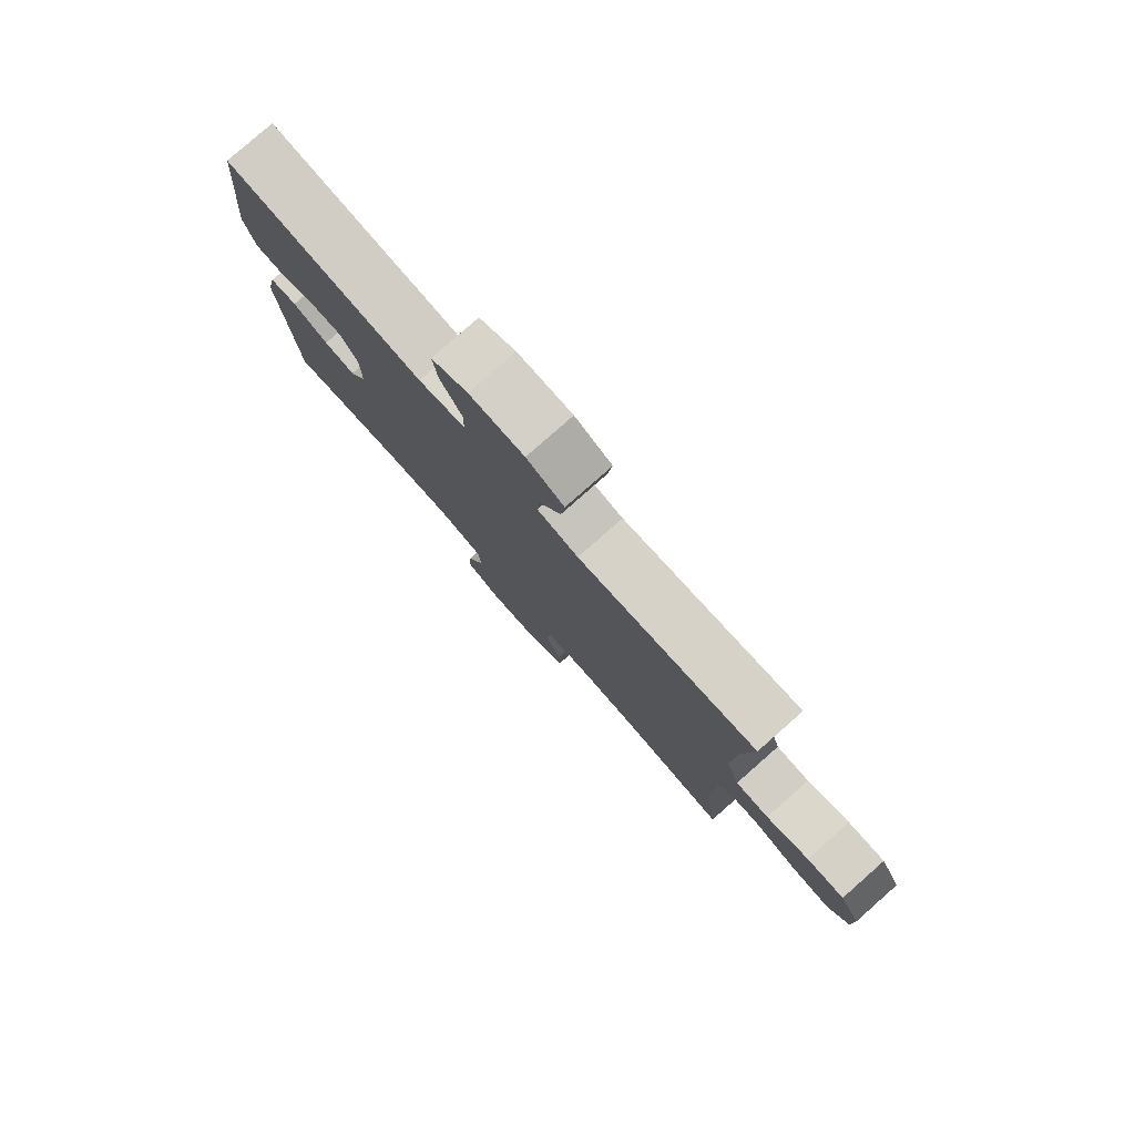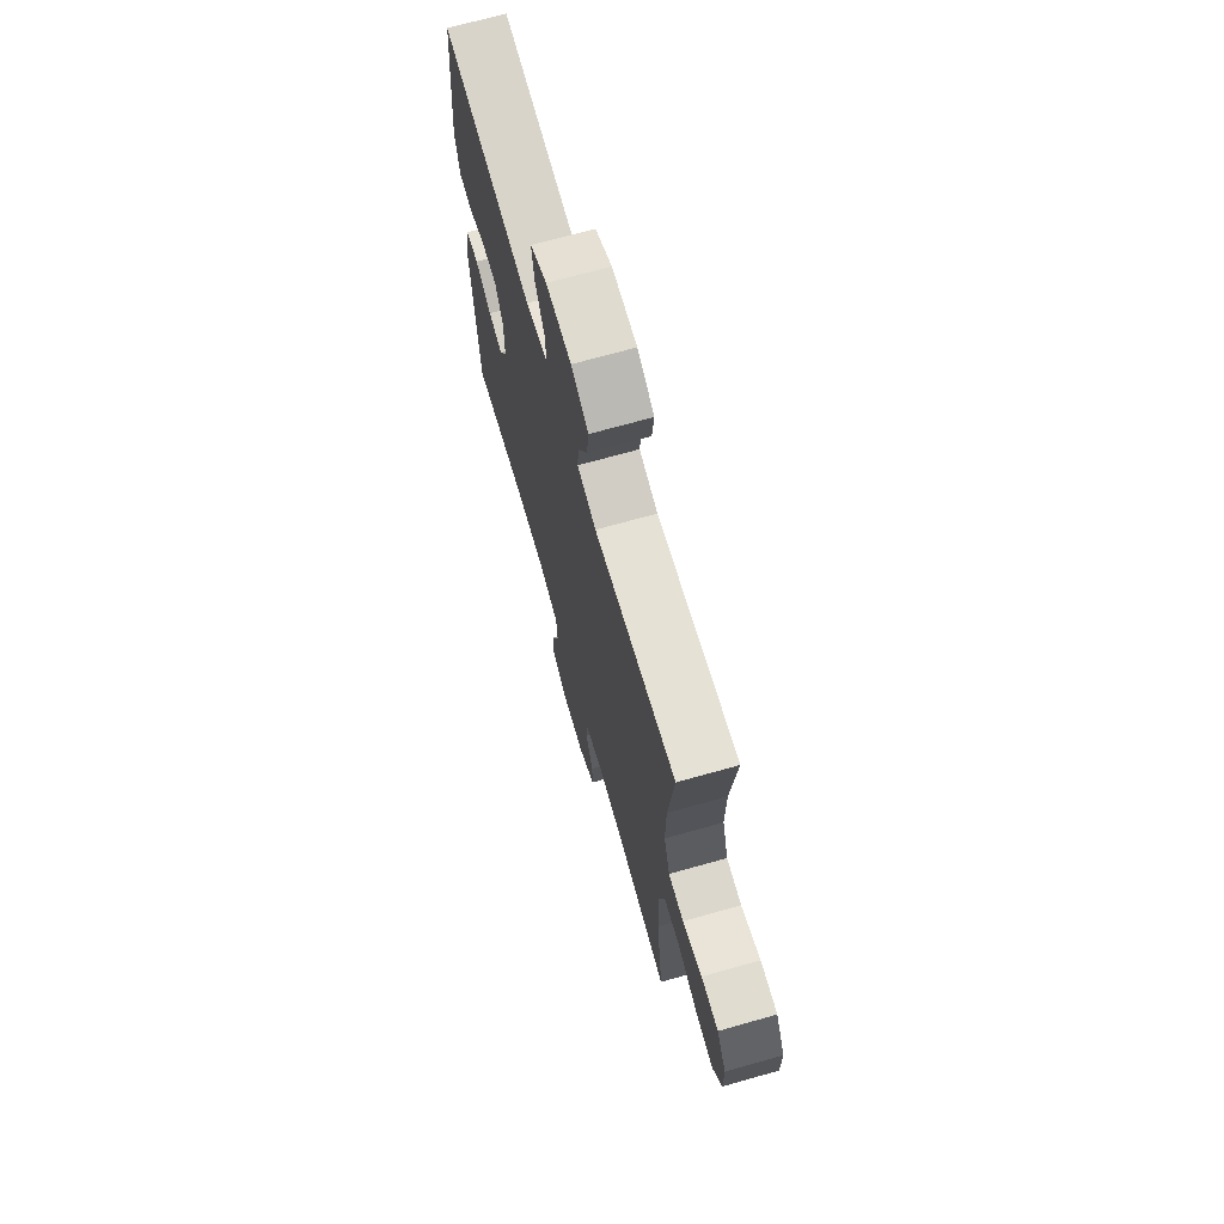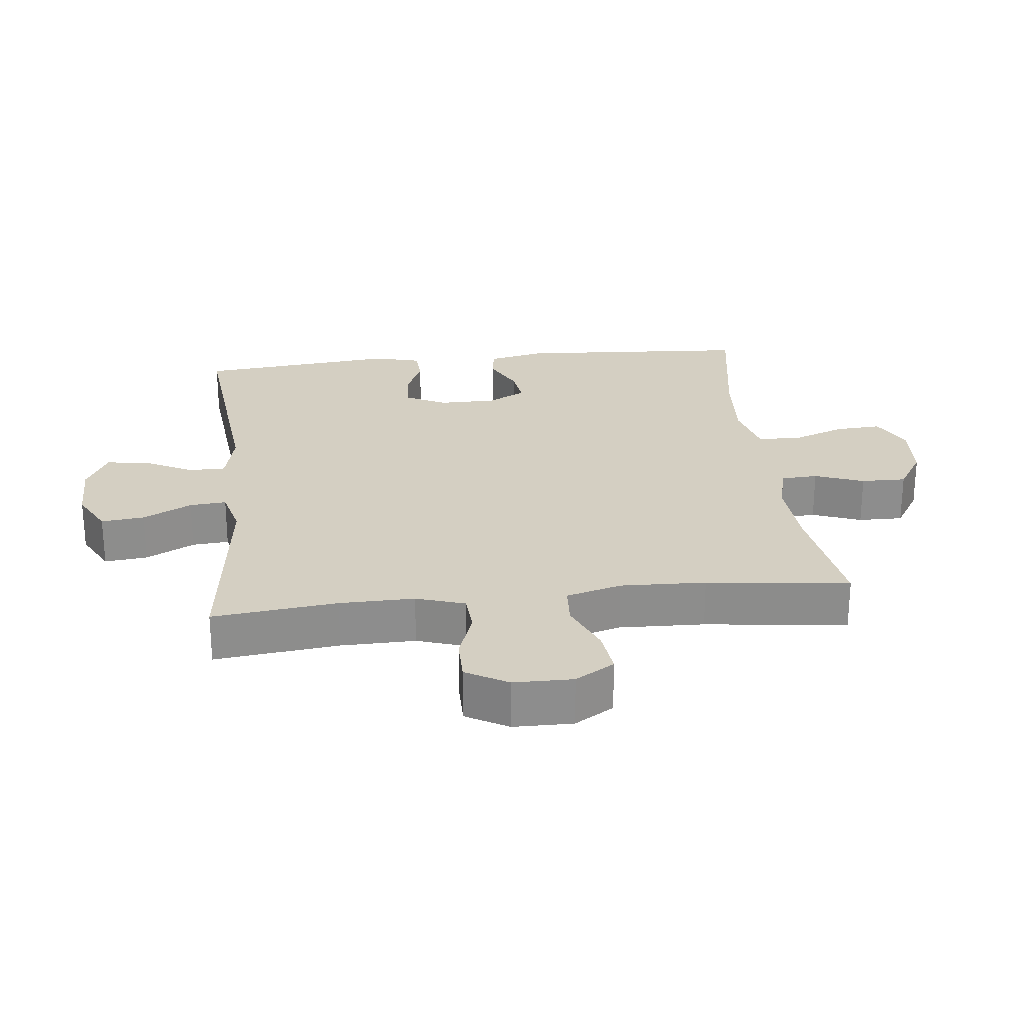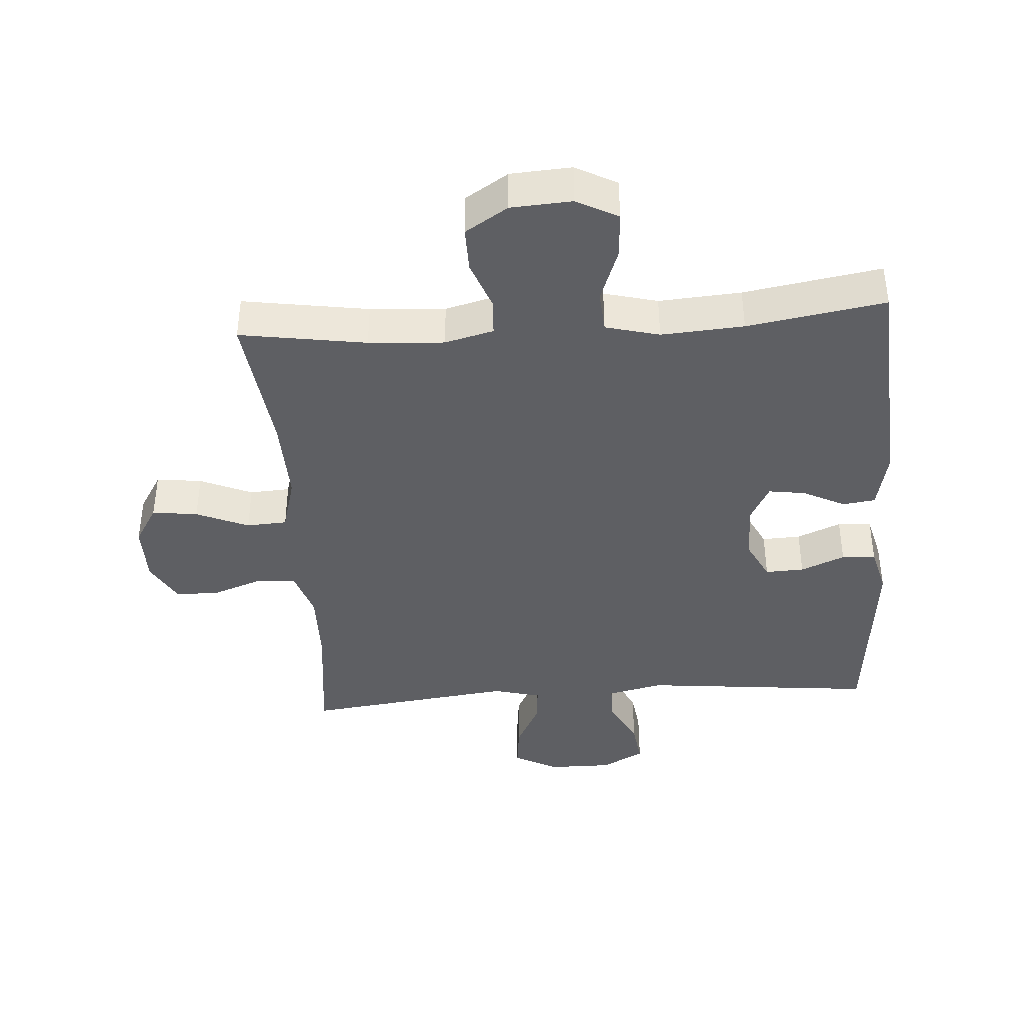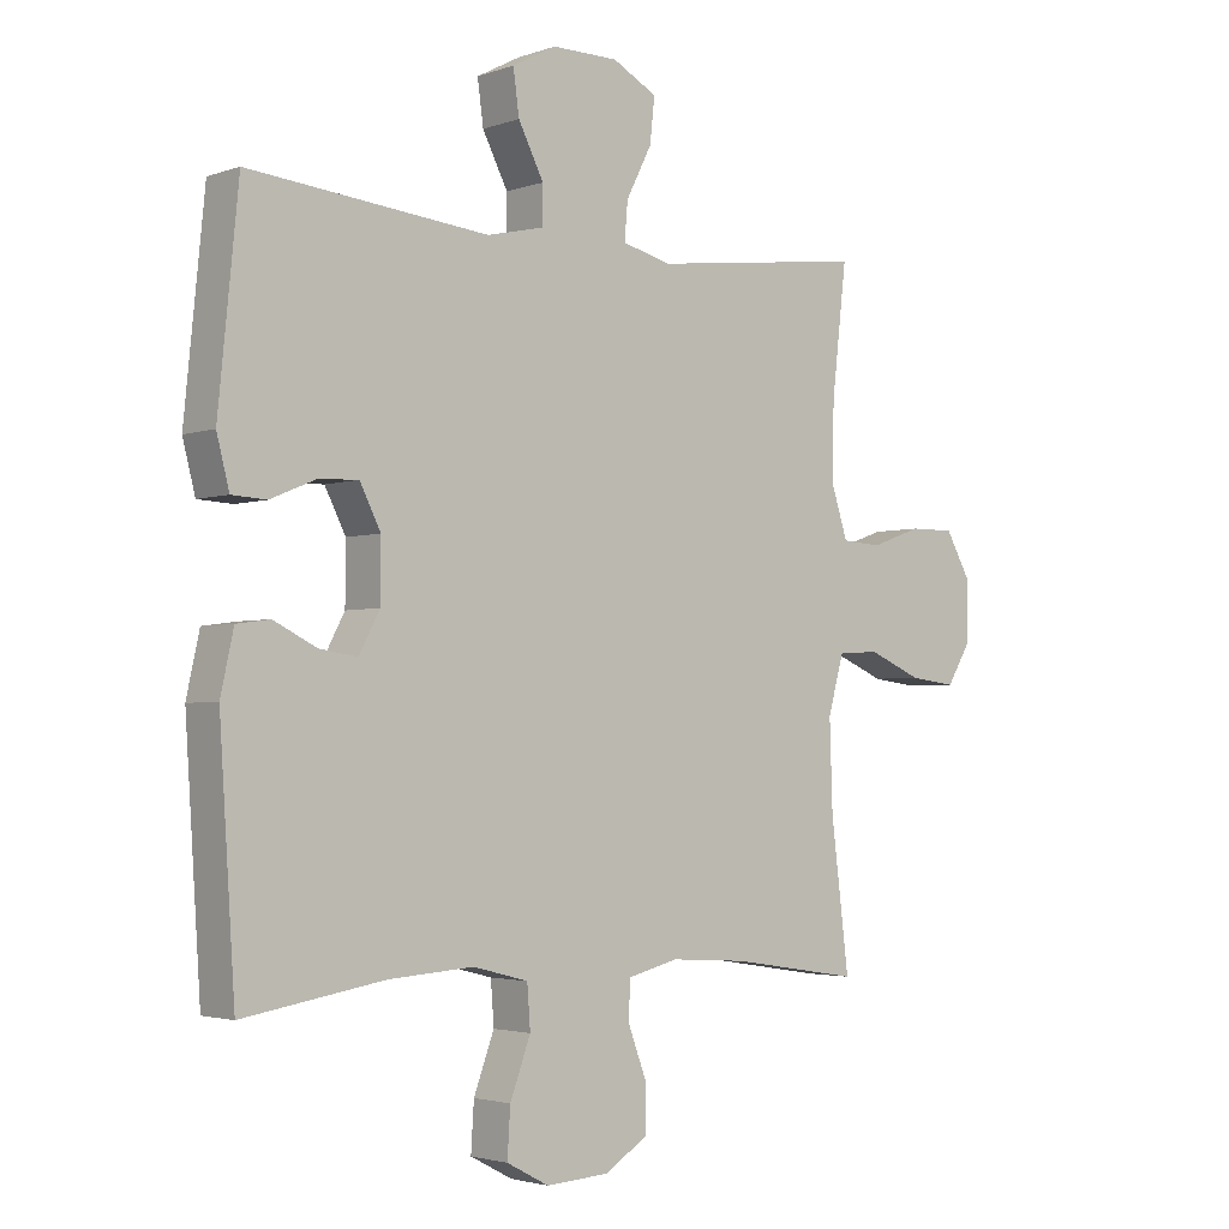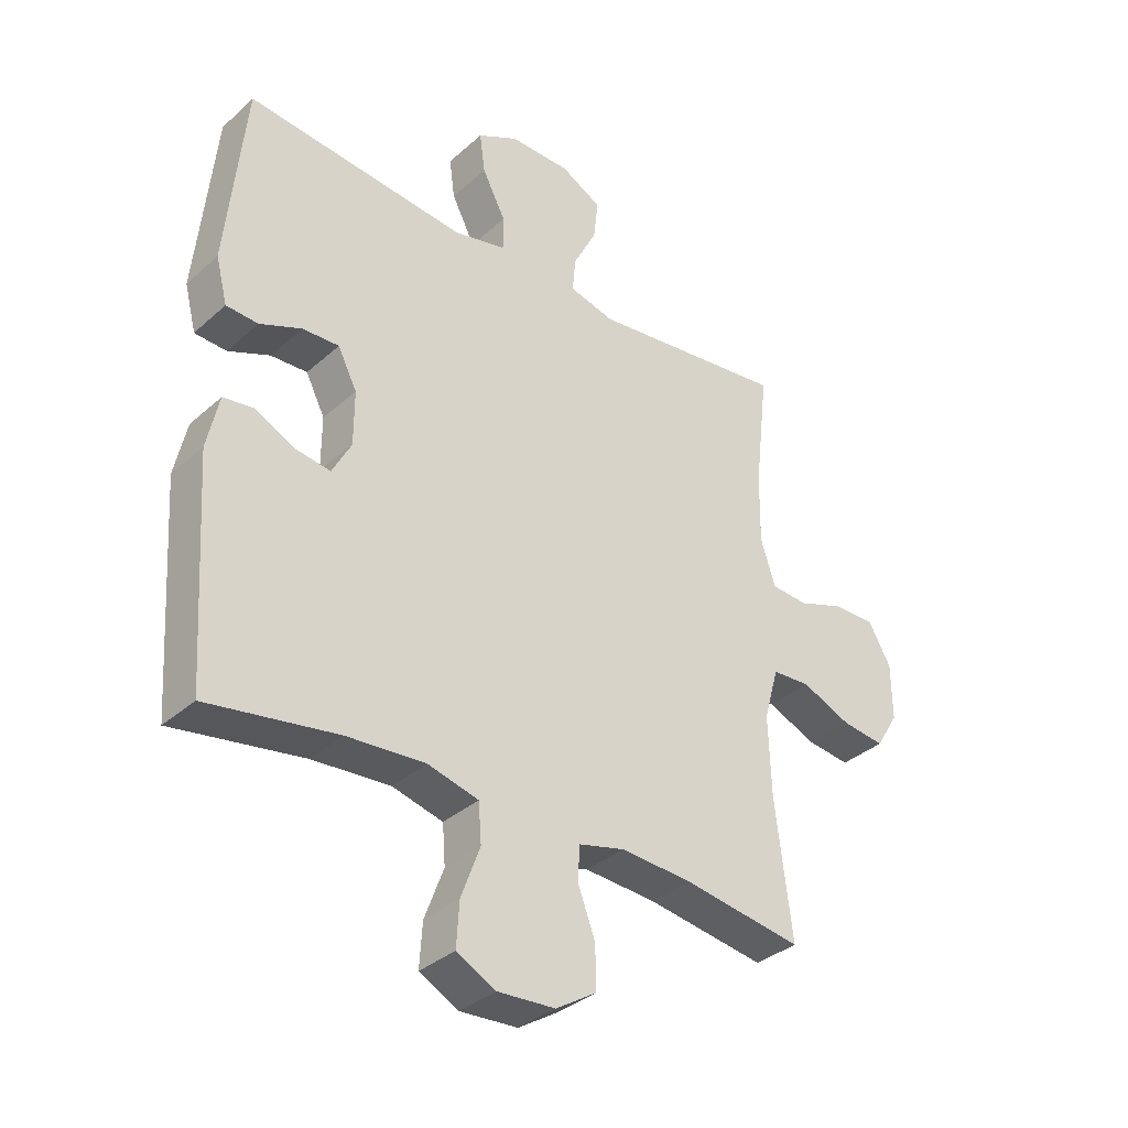
<metadata>
{"format":"obj","ext":"obj","renderer":"f3d","projection":"perspective","resolution":1024,"background":"white","views":[{"elev":79.8,"azim":48.6,"up":"+Z"},{"elev":69.9,"azim":74.2,"up":"+Z"},{"elev":25.8,"azim":83.7,"up":"+Y"},{"elev":-40.6,"azim":-176.0,"up":"+Y"},{"elev":-2.8,"azim":-40.2,"up":"+Z"},{"elev":-34.8,"azim":-40.3,"up":"+Z"}]}
</metadata>
<code>
o path948
v -0.5626 0.0375 0.1866
v -0.5432 0.0375 0.1108
v -0.4896 0.0375 0.1079
v -0.4197 0.0375 0.1372
v -0.3584 0.0375 0.1397
v -0.3263 0.0375 0.07606
v -0.3267 0.0375 -0.01499
v -0.3586 0.0375 -0.0751
v -0.4174 0.0375 -0.06647
v -0.4839 0.0375 -0.03333
v -0.5354 0.0375 -0.04042
v -0.5554 0.0375 -0.132
v -0.5314 0.0375 -0.5017
v -0.3134 0.0375 -0.4657
v -0.1828 0.0375 -0.4566
v -0.09749 0.0375 -0.4787
v -0.09259 0.0375 -0.5442
v -0.1243 0.0375 -0.6299
v -0.1289 0.0375 -0.7032
v -0.06343 0.0375 -0.7379
v 0.03299 0.0375 -0.7319
v 0.1006 0.0375 -0.6894
v 0.09963 0.0375 -0.6181
v 0.07053 0.0375 -0.5405
v 0.07374 0.0375 -0.4826
v 0.1512 0.0375 -0.463
v 0.2706 0.0375 -0.4706
v 0.4705 0.0375 -0.5017
v 0.4426 0.0375 -0.2755
v 0.4381 0.0375 -0.1402
v 0.4624 0.0375 -0.05231
v 0.5266 0.0375 -0.04855
v 0.6093 0.0375 -0.08391
v 0.6816 0.0375 -0.09289
v 0.7192 0.0375 -0.03085
v 0.7185 0.0375 0.06344
v 0.6806 0.0375 0.1303
v 0.6111 0.0375 0.13
v 0.5324 0.0375 0.1021
v 0.4709 0.0375 0.1062
v 0.446 0.0375 0.1834
v 0.4479 0.0375 0.3019
v 0.4705 0.0375 0.5
v 0.1401 0.0375 0.4597
v 0.06427 0.0375 0.4791
v 0.06922 0.0375 0.5372
v 0.1087 0.0375 0.6143
v 0.1161 0.0375 0.6828
v 0.04706 0.0375 0.7198
v -0.0544 0.0375 0.7206
v -0.1223 0.0375 0.685
v -0.1131 0.0375 0.6174
v -0.07387 0.0375 0.5407
v -0.07419 0.0375 0.4824
v -0.1621 0.0375 0.4623
v -0.5314 0.0375 0.5
v -0.5626 -0.0375 0.1866
v -0.5432 -0.0375 0.1108
v -0.4896 -0.0375 0.1079
v -0.4197 -0.0375 0.1372
v -0.3584 -0.0375 0.1397
v -0.3263 -0.0375 0.07606
v -0.3267 -0.0375 -0.01499
v -0.3586 -0.0375 -0.0751
v -0.4174 -0.0375 -0.06647
v -0.4839 -0.0375 -0.03333
v -0.5354 -0.0375 -0.04042
v -0.5554 -0.0375 -0.132
v -0.5314 -0.0375 -0.5017
v -0.3134 -0.0375 -0.4657
v -0.1828 -0.0375 -0.4566
v -0.09749 -0.0375 -0.4787
v -0.09259 -0.0375 -0.5442
v -0.1243 -0.0375 -0.6299
v -0.1289 -0.0375 -0.7032
v -0.06343 -0.0375 -0.7379
v 0.03299 -0.0375 -0.7319
v 0.1006 -0.0375 -0.6894
v 0.09963 -0.0375 -0.6181
v 0.07053 -0.0375 -0.5405
v 0.07374 -0.0375 -0.4826
v 0.1512 -0.0375 -0.463
v 0.2706 -0.0375 -0.4706
v 0.4705 -0.0375 -0.5017
v 0.4426 -0.0375 -0.2755
v 0.4381 -0.0375 -0.1402
v 0.4624 -0.0375 -0.05231
v 0.5266 -0.0375 -0.04855
v 0.6093 -0.0375 -0.08391
v 0.6816 -0.0375 -0.09289
v 0.7192 -0.0375 -0.03085
v 0.7185 -0.0375 0.06344
v 0.6806 -0.0375 0.1303
v 0.6111 -0.0375 0.13
v 0.5324 -0.0375 0.1021
v 0.4709 -0.0375 0.1062
v 0.446 -0.0375 0.1834
v 0.4479 -0.0375 0.3019
v 0.4705 -0.0375 0.5
v 0.1401 -0.0375 0.4597
v 0.06427 -0.0375 0.4791
v 0.06922 -0.0375 0.5372
v 0.1087 -0.0375 0.6143
v 0.1161 -0.0375 0.6828
v 0.04706 -0.0375 0.7198
v -0.0544 -0.0375 0.7206
v -0.1223 -0.0375 0.685
v -0.1131 -0.0375 0.6174
v -0.07387 -0.0375 0.5407
v -0.07419 -0.0375 0.4824
v -0.1621 -0.0375 0.4623
v -0.5314 -0.0375 0.5
v 0.04706 0.0375 0.7198
v -0.0544 0.0375 0.7206
v -0.1223 0.0375 0.685
v -0.1223 0.0375 0.685
v 0.1161 0.0375 0.6828
v 0.1161 0.0375 0.6828
v -0.1131 0.0375 0.6174
v 0.1087 0.0375 0.6143
v -0.07387 0.0375 0.5407
v 0.06922 0.0375 0.5372
v -0.07419 0.0375 0.4824
v -0.07419 0.0375 0.4824
v 0.06427 0.0375 0.4791
v 0.06427 0.0375 0.4791
v -0.1621 0.0375 0.4623
v 0.1401 0.0375 0.4597
v -0.5314 0.0375 0.5
v -0.5314 0.0375 0.5
v 0.4705 0.0375 0.5
v 0.4705 0.0375 0.5
v 0.4479 0.0375 0.3019
v -0.5626 0.0375 0.1866
v 0.446 0.0375 0.1834
v -0.5432 0.0375 0.1108
v -0.5432 0.0375 0.1108
v 0.4709 0.0375 0.1062
v 0.4709 0.0375 0.1062
v -0.4197 0.0375 0.1372
v -0.3584 0.0375 0.1397
v -0.3584 0.0375 0.1397
v -0.3263 0.0375 0.07606
v -0.4896 0.0375 0.1079
v 0.7185 0.0375 0.06344
v 0.6806 0.0375 0.1303
v 0.6806 0.0375 0.1303
v 0.6111 0.0375 0.13
v 0.5324 0.0375 0.1021
v -0.3267 0.0375 -0.01499
v 0.7192 0.0375 -0.03085
v -0.3586 0.0375 -0.0751
v -0.3586 0.0375 -0.0751
v 0.6816 0.0375 -0.09289
v 0.6816 0.0375 -0.09289
v -0.4174 0.0375 -0.06647
v -0.4839 0.0375 -0.03333
v -0.5354 0.0375 -0.04042
v -0.5354 0.0375 -0.04042
v -0.5554 0.0375 -0.132
v 0.6093 0.0375 -0.08391
v 0.5266 0.0375 -0.04855
v 0.4624 0.0375 -0.05231
v 0.4624 0.0375 -0.05231
v 0.4381 0.0375 -0.1402
v 0.4426 0.0375 -0.2755
v 0.4705 0.0375 -0.5017
v 0.4705 0.0375 -0.5017
v 0.2706 0.0375 -0.4706
v 0.1512 0.0375 -0.463
v -0.1828 0.0375 -0.4566
v -0.09749 0.0375 -0.4787
v -0.09749 0.0375 -0.4787
v -0.3134 0.0375 -0.4657
v 0.07374 0.0375 -0.4826
v 0.07374 0.0375 -0.4826
v -0.5314 0.0375 -0.5017
v -0.5314 0.0375 -0.5017
v -0.09259 0.0375 -0.5442
v 0.07053 0.0375 -0.5405
v 0.09963 0.0375 -0.6181
v -0.1243 0.0375 -0.6299
v 0.1006 0.0375 -0.6894
v -0.1289 0.0375 -0.7032
v -0.1289 0.0375 -0.7032
v 0.03299 0.0375 -0.7319
v -0.06343 0.0375 -0.7379
v 0.04706 -0.0375 0.7198
v -0.0544 -0.0375 0.7206
v -0.1223 -0.0375 0.685
v -0.1223 -0.0375 0.685
v 0.1161 -0.0375 0.6828
v 0.1161 -0.0375 0.6828
v -0.1131 -0.0375 0.6174
v 0.1087 -0.0375 0.6143
v -0.07387 -0.0375 0.5407
v 0.06922 -0.0375 0.5372
v -0.07419 -0.0375 0.4824
v -0.07419 -0.0375 0.4824
v 0.06427 -0.0375 0.4791
v 0.06427 -0.0375 0.4791
v -0.1621 -0.0375 0.4623
v 0.1401 -0.0375 0.4597
v -0.5314 -0.0375 0.5
v -0.5314 -0.0375 0.5
v 0.4705 -0.0375 0.5
v 0.4705 -0.0375 0.5
v 0.4479 -0.0375 0.3019
v -0.5626 -0.0375 0.1866
v 0.446 -0.0375 0.1834
v -0.5432 -0.0375 0.1108
v -0.5432 -0.0375 0.1108
v 0.4709 -0.0375 0.1062
v 0.4709 -0.0375 0.1062
v -0.4197 -0.0375 0.1372
v -0.3584 -0.0375 0.1397
v -0.3584 -0.0375 0.1397
v -0.3263 -0.0375 0.07606
v -0.4896 -0.0375 0.1079
v 0.7185 -0.0375 0.06344
v 0.6806 -0.0375 0.1303
v 0.6806 -0.0375 0.1303
v 0.6111 -0.0375 0.13
v 0.5324 -0.0375 0.1021
v -0.3267 -0.0375 -0.01499
v 0.7192 -0.0375 -0.03085
v -0.3586 -0.0375 -0.0751
v -0.3586 -0.0375 -0.0751
v 0.6816 -0.0375 -0.09289
v 0.6816 -0.0375 -0.09289
v -0.4174 -0.0375 -0.06647
v -0.4839 -0.0375 -0.03333
v -0.5354 -0.0375 -0.04042
v -0.5354 -0.0375 -0.04042
v -0.5554 -0.0375 -0.132
v 0.6093 -0.0375 -0.08391
v 0.5266 -0.0375 -0.04855
v 0.4624 -0.0375 -0.05231
v 0.4624 -0.0375 -0.05231
v 0.4381 -0.0375 -0.1402
v 0.4426 -0.0375 -0.2755
v 0.4705 -0.0375 -0.5017
v 0.4705 -0.0375 -0.5017
v 0.2706 -0.0375 -0.4706
v 0.1512 -0.0375 -0.463
v -0.1828 -0.0375 -0.4566
v -0.09749 -0.0375 -0.4787
v -0.09749 -0.0375 -0.4787
v -0.3134 -0.0375 -0.4657
v 0.07374 -0.0375 -0.4826
v 0.07374 -0.0375 -0.4826
v -0.5314 -0.0375 -0.5017
v -0.5314 -0.0375 -0.5017
v -0.09259 -0.0375 -0.5442
v 0.07053 -0.0375 -0.5405
v 0.09963 -0.0375 -0.6181
v -0.1243 -0.0375 -0.6299
v 0.1006 -0.0375 -0.6894
v -0.1289 -0.0375 -0.7032
v -0.1289 -0.0375 -0.7032
v 0.03299 -0.0375 -0.7319
v -0.06343 -0.0375 -0.7379
f 188 196 195
f 247 254 250
f 203 210 208
f 189 196 188
f 225 250 245
f 231 235 227
f 224 237 223
f 225 247 250
f 241 245 244
f 257 262 261
f 197 196 200
f 256 257 261
f 209 215 204
f 198 218 200
f 188 195 192
f 238 225 240
f 210 238 213
f 232 235 231
f 215 209 219
f 218 225 238
f 250 254 255
f 202 216 218
f 227 246 225
f 233 235 232
f 262 257 259
f 255 254 256
f 223 236 220
f 256 261 258
f 240 245 241
f 237 236 223
f 196 189 194
f 198 200 196
f 225 245 240
f 241 244 242
f 252 249 235
f 194 189 190
f 218 238 210
f 220 236 226
f 249 227 235
f 213 237 224
f 219 209 211
f 195 196 197
f 223 220 221
f 204 216 202
f 204 215 216
f 238 237 213
f 226 236 229
f 246 227 249
f 225 246 247
f 203 208 206
f 200 218 203
f 203 218 210
f 257 256 254
f 202 218 198
f 49 50 106 105
f 50 116 191 106
f 118 49 105 193
f 51 52 108 107
f 47 48 104 103
f 52 53 109 108
f 46 47 103 102
f 53 124 199 109
f 126 46 102 201
f 54 55 111 110
f 44 45 101 100
f 55 130 205 111
f 132 44 100 207
f 42 43 99 98
f 56 1 57 112
f 41 42 98 97
f 1 137 212 57
f 139 41 97 214
f 4 142 217 60
f 5 6 62 61
f 3 4 60 59
f 2 3 59 58
f 36 147 222 92
f 37 38 94 93
f 38 39 95 94
f 39 40 96 95
f 6 7 63 62
f 35 36 92 91
f 7 153 228 63
f 155 35 91 230
f 9 10 66 65
f 10 159 234 66
f 11 12 68 67
f 33 34 90 89
f 32 33 89 88
f 164 32 88 239
f 30 31 87 86
f 8 9 65 64
f 29 30 86 85
f 168 29 85 243
f 27 28 84 83
f 26 27 83 82
f 15 173 248 71
f 14 15 71 70
f 176 26 82 251
f 178 14 70 253
f 12 13 69 68
f 16 17 73 72
f 24 25 81 80
f 23 24 80 79
f 17 18 74 73
f 22 23 79 78
f 18 185 260 74
f 21 22 78 77
f 20 21 77 76
f 19 20 76 75
f 113 120 121
f 172 175 179
f 128 133 135
f 114 113 121
f 150 170 175
f 156 152 160
f 149 148 162
f 150 175 172
f 166 169 170
f 182 186 187
f 122 125 121
f 181 186 182
f 134 129 140
f 123 125 143
f 113 117 120
f 163 165 150
f 135 138 163
f 157 156 160
f 140 144 134
f 143 163 150
f 175 180 179
f 127 143 141
f 152 150 171
f 158 157 160
f 187 184 182
f 180 181 179
f 148 145 161
f 181 183 186
f 165 166 170
f 162 148 161
f 121 119 114
f 123 121 125
f 150 165 170
f 166 167 169
f 177 160 174
f 119 115 114
f 143 135 163
f 145 151 161
f 174 160 152
f 138 149 162
f 144 136 134
f 120 122 121
f 148 146 145
f 129 127 141
f 129 141 140
f 163 138 162
f 151 154 161
f 171 174 152
f 150 172 171
f 128 131 133
f 125 128 143
f 128 135 143
f 182 179 181
f 127 123 143

</code>
